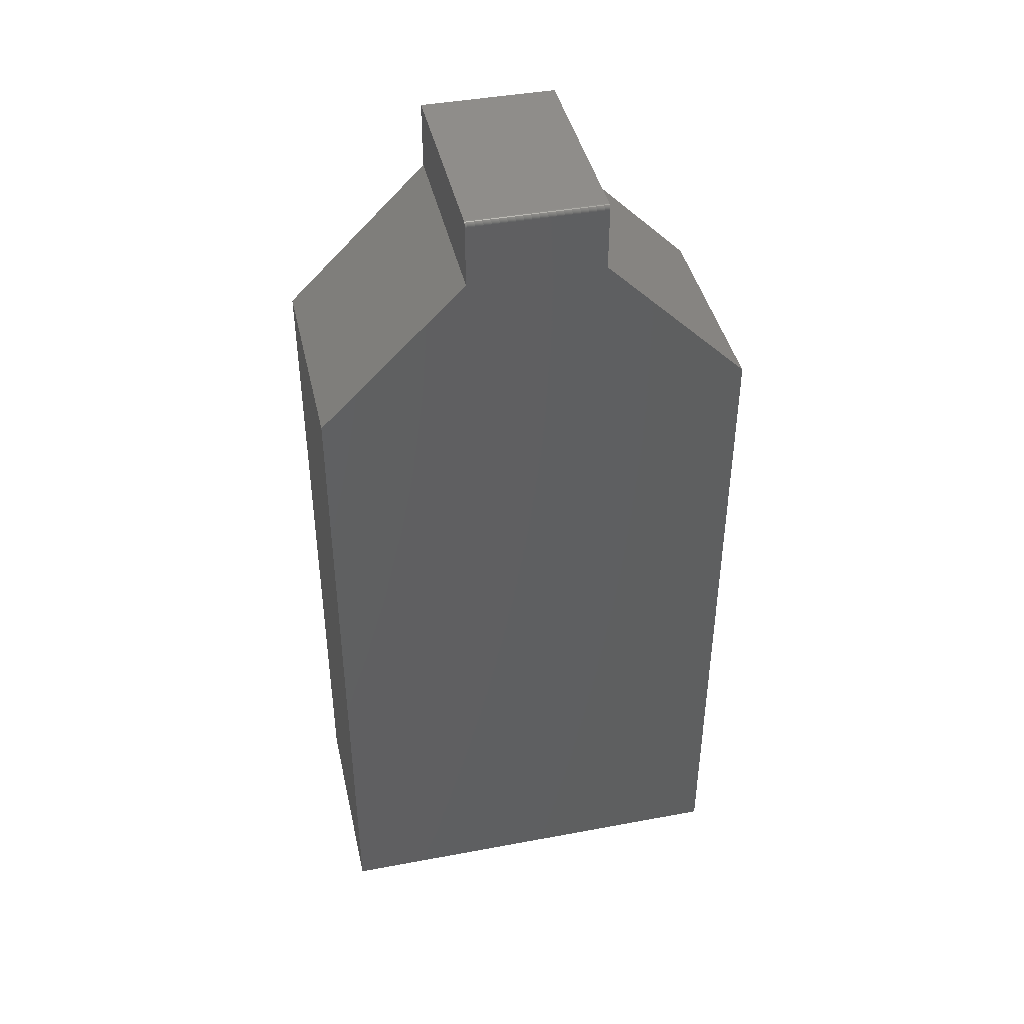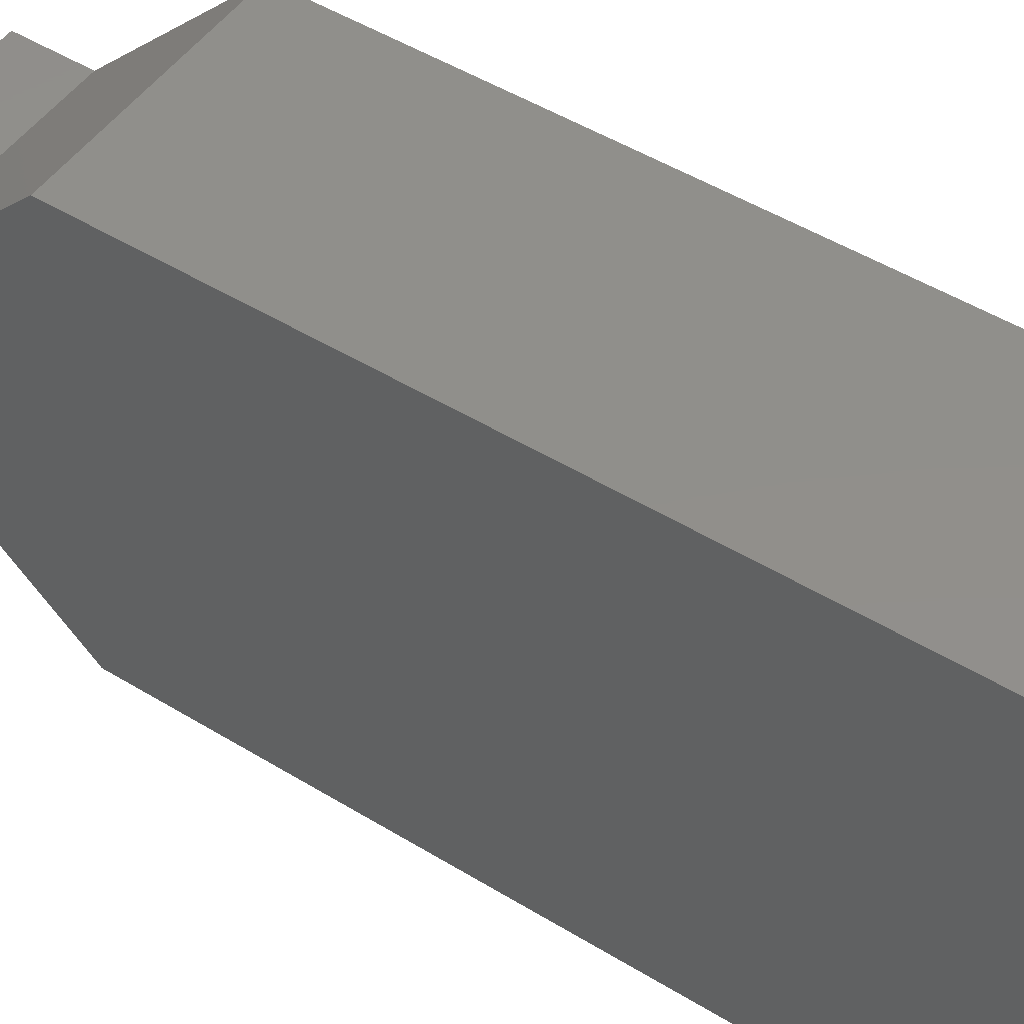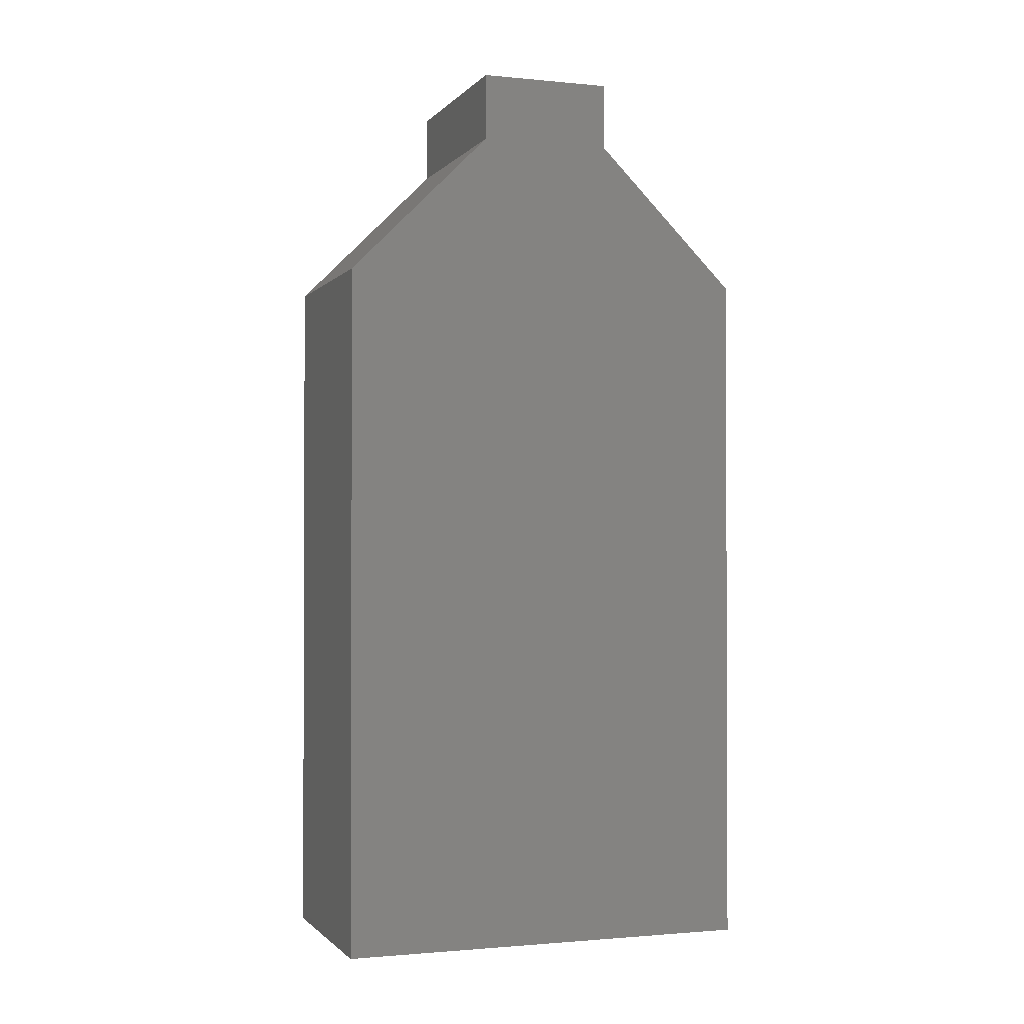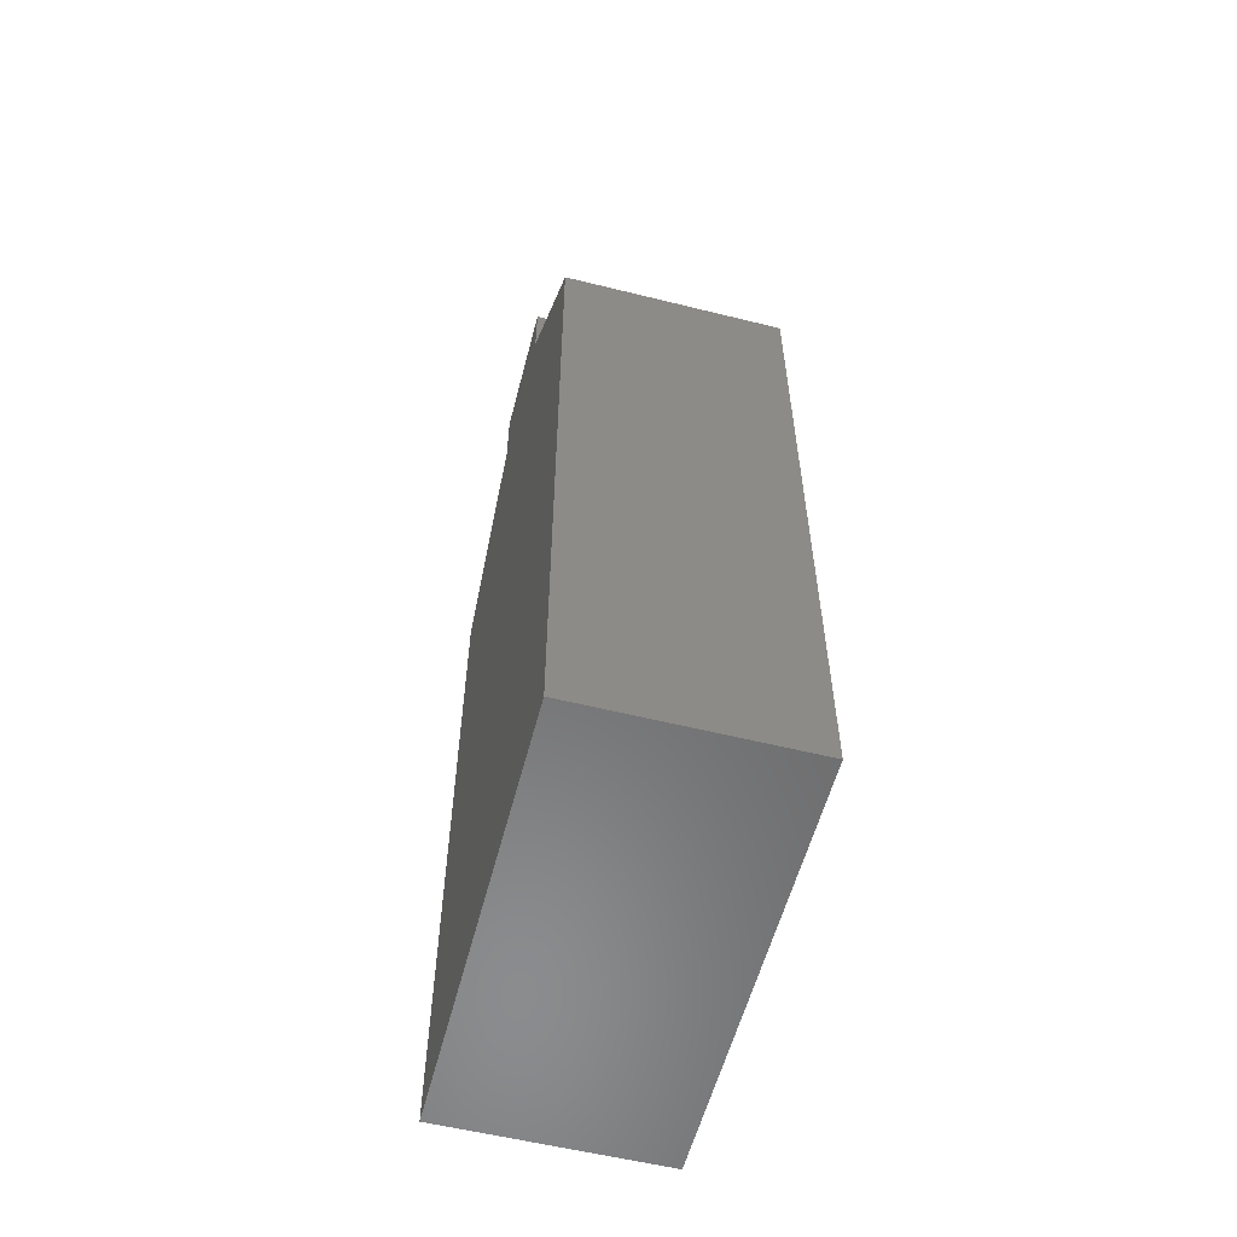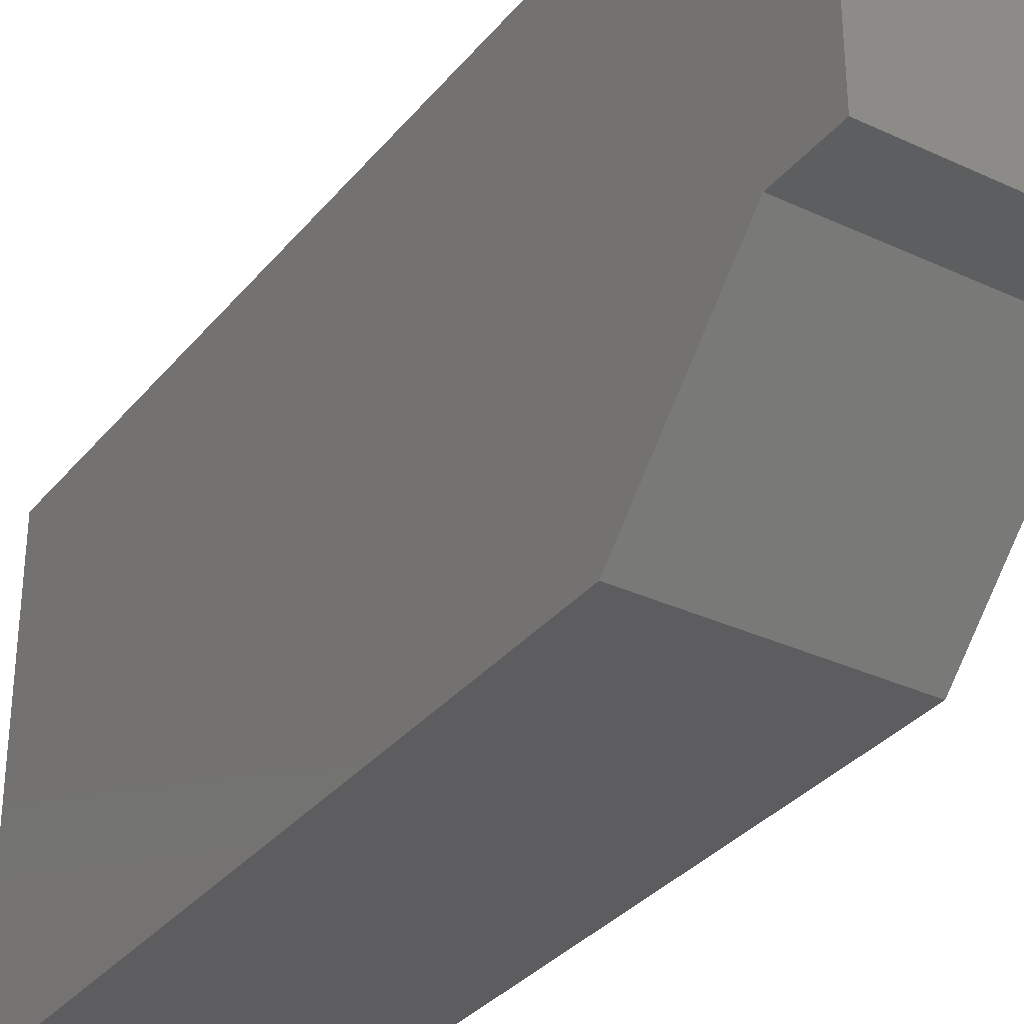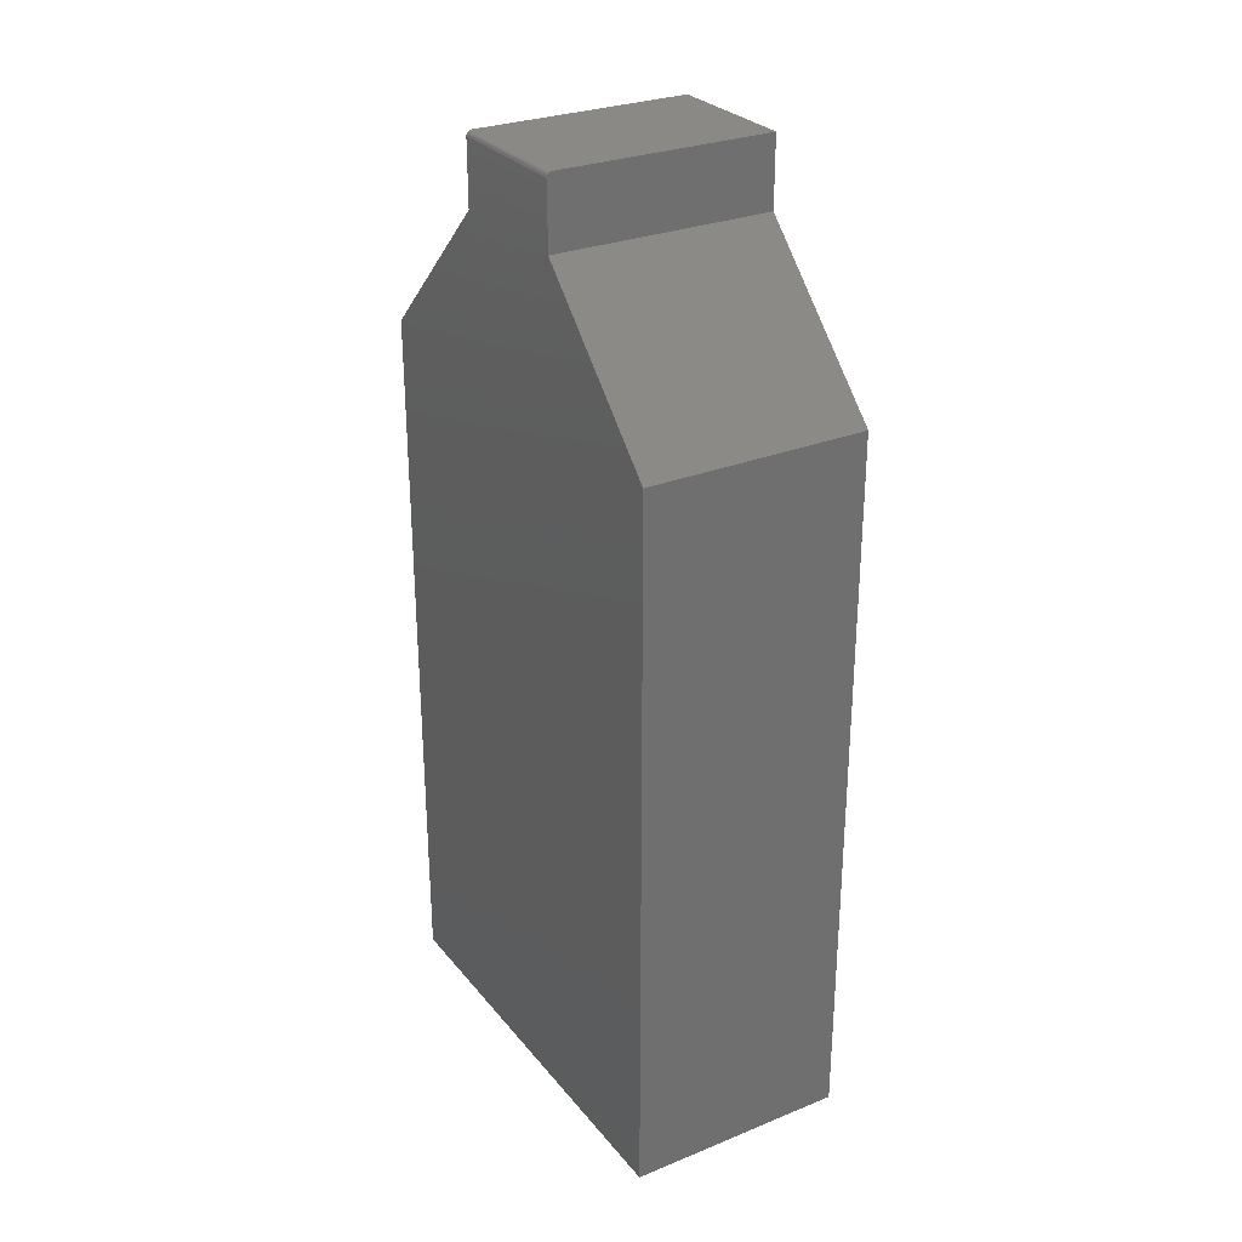
<metadata>
{"format":"stl","ext":"stl","renderer":"f3d","projection":"perspective","resolution":1024,"background":"white","views":[{"elev":42.2,"azim":77.4,"up":"+Z"},{"elev":49.7,"azim":124.0,"up":"+Y"},{"elev":-1.3,"azim":-109.5,"up":"+Z"},{"elev":-57.1,"azim":-14.5,"up":"+Z"},{"elev":-33.0,"azim":-32.8,"up":"+Y"},{"elev":28.6,"azim":148.9,"up":"+Z"}]}
</metadata>
<code>
# stl→obj: 34 verts, 64 faces
v 0.3438 0.1118 0.7422
v 0.3453 -0.1081 0.742
v 0.3453 0.1118 0.742
v 0.3438 0.001809 0.7422
v 0.3516 -0.1081 0.7344
v 0.3514 0.1118 0.7359
v 0.3514 -0.1081 0.7359
v 0.3516 0.1118 0.7344
v 0.3438 -0.1081 0.7422
v 0.3467 -0.1081 0.7416
v 0.3467 0.1118 0.7416
v 0.3481 -0.1081 0.7409
v 0.3481 0.1118 0.7409
v 0.3493 -0.1081 0.7399
v 0.3493 0.1118 0.7399
v 0.3502 -0.1081 0.7387
v 0.3502 0.1118 0.7387
v 0.351 -0.1081 0.7374
v 0.351 0.1118 0.7374
v 0.3516 0.1118 0.6322
v 0.3516 -0.1081 0.6322
v 0.3516 0.3474 0.3966
v 0.3516 -0.3438 0.3966
v 0.3516 0.3474 -0.75
v 0.3516 -0.3438 -0.75
v -1.657e-16 -0.1081 0.7422
v -1.535e-16 -0.1081 0.6322
v -1.657e-16 0.001809 0.7422
v -1.657e-16 0.1118 0.7422
v -1.535e-16 0.1118 0.6322
v -1.273e-16 0.3474 0.3966
v -1.273e-16 -0.3438 0.3966
v 4.698e-33 0.3474 -0.75
v 0 -0.3438 -0.75
f 1 2 3
f 1 4 2
f 5 6 7
f 5 8 6
f 9 2 4
f 2 10 3
f 3 10 11
f 10 12 11
f 11 12 13
f 12 14 13
f 13 14 15
f 14 16 15
f 15 16 17
f 16 18 17
f 17 18 19
f 18 7 19
f 19 7 6
f 8 5 20
f 20 5 21
f 20 21 22
f 22 21 23
f 22 23 24
f 24 23 25
f 12 16 14
f 9 26 27
f 21 16 12
f 21 12 10
f 21 10 2
f 21 2 9
f 21 9 27
f 16 21 5
f 16 5 7
f 16 7 18
f 28 26 4
f 4 26 9
f 29 28 1
f 1 28 4
f 1 30 29
f 3 11 13
f 3 13 15
f 3 15 17
f 3 17 19
f 3 19 6
f 3 6 8
f 20 30 1
f 20 1 3
f 20 3 8
f 26 28 27
f 30 28 29
f 28 30 27
f 27 30 31
f 27 31 32
f 32 31 33
f 32 33 34
f 23 32 25
f 25 32 34
f 27 32 21
f 21 32 23
f 31 30 22
f 22 30 20
f 24 33 22
f 22 33 31
f 25 34 24
f 24 34 33

</code>
